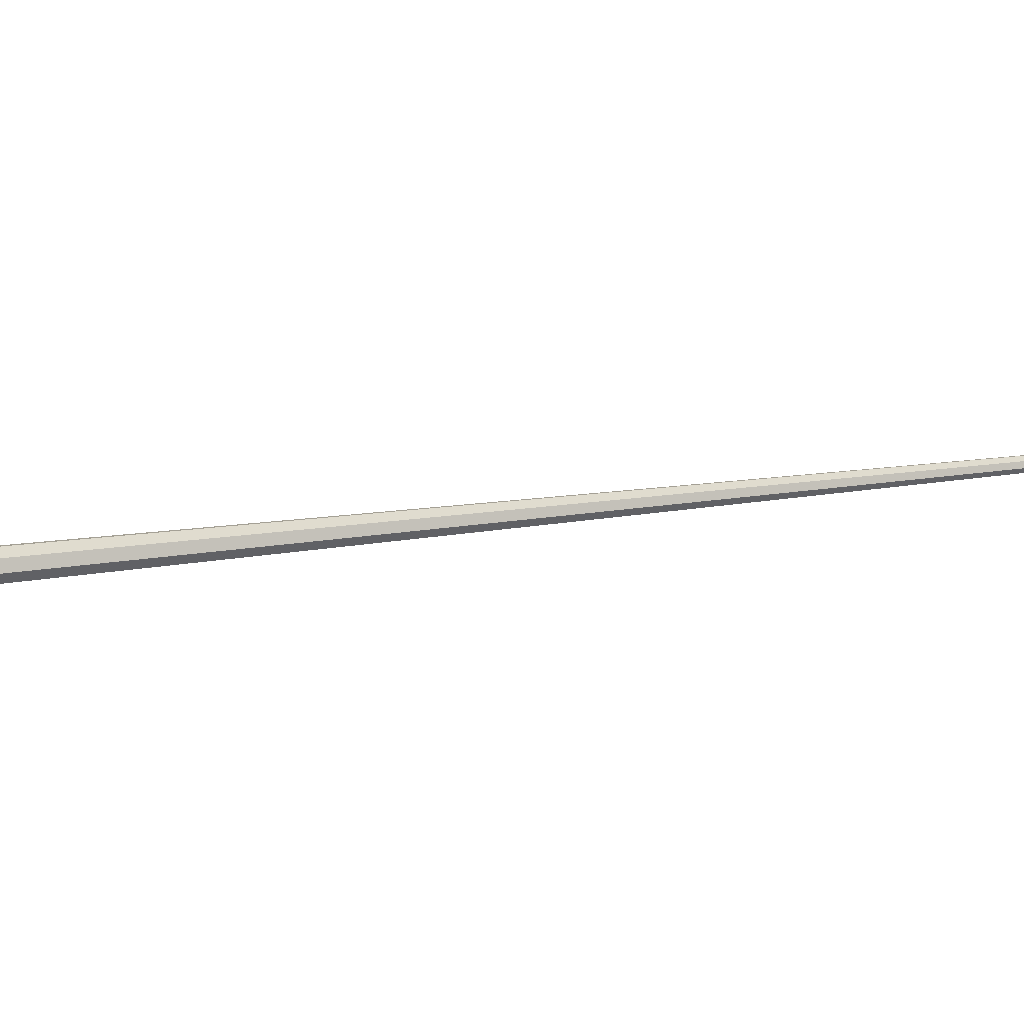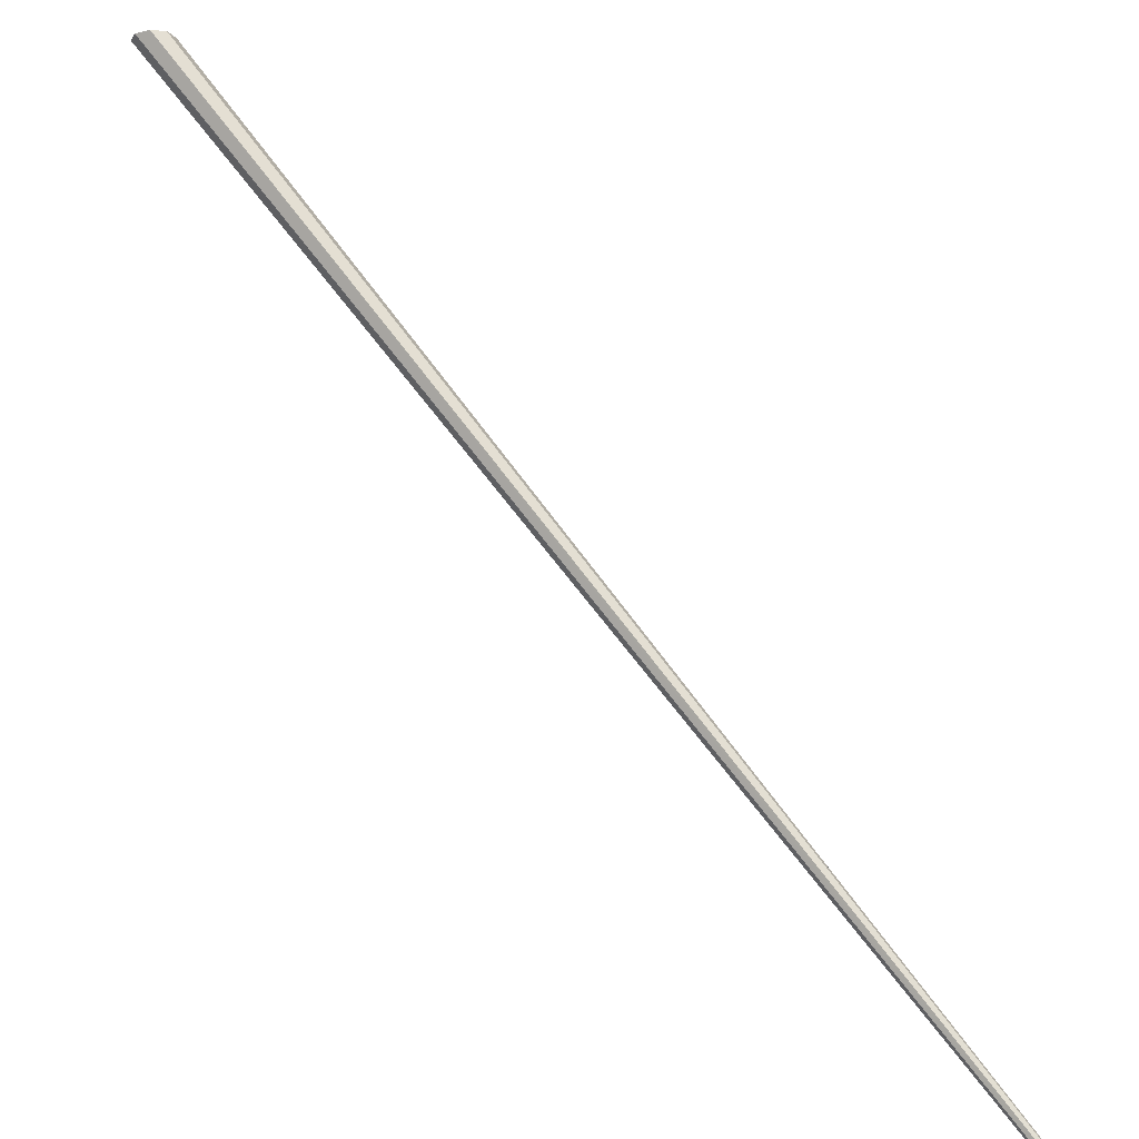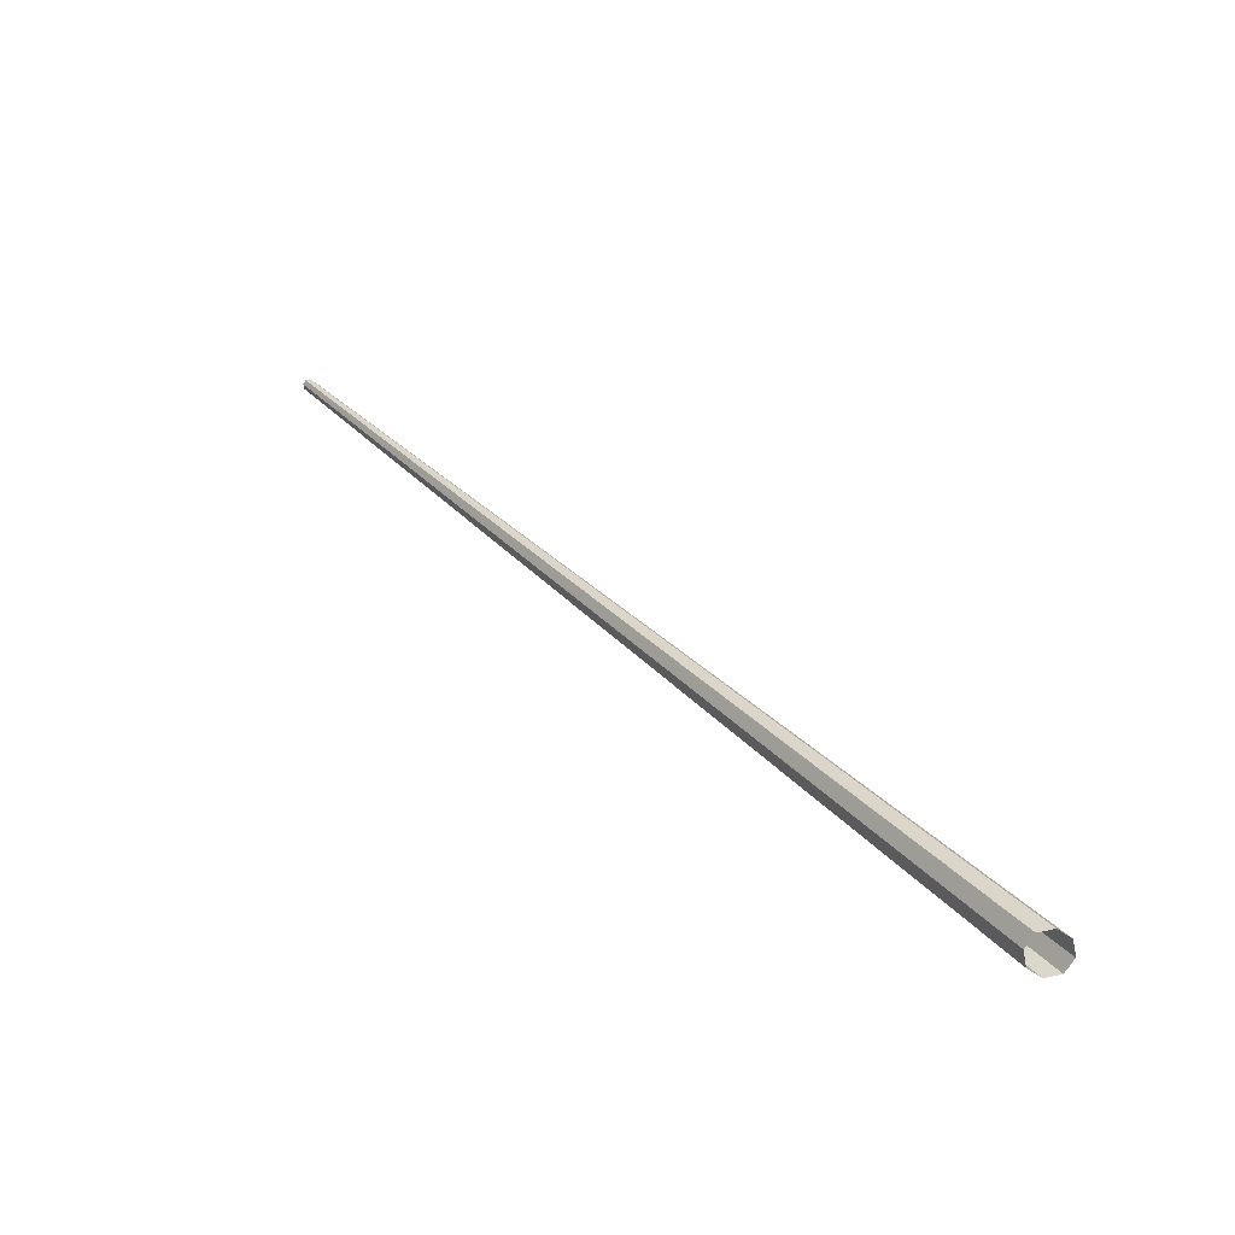
<metadata>
{"format":"obj","ext":"obj","renderer":"f3d","projection":"perspective","resolution":1024,"background":"white","views":[{"elev":-22.4,"azim":137.8,"up":"+Z"},{"elev":79.0,"azim":175.2,"up":"+Z"},{"elev":-66.8,"azim":-9.7,"up":"+Y"}]}
</metadata>
<code>
v 0.05429 0.409 -0.007911
v 0.09566 0.3461 -0.008816
v 0.09654 0.3461 -0.008423
v 0.05458 0.409 -0.007781
v 0.054 0.409 -0.007781
v 0.09478 0.3461 -0.008423
v 0.05388 0.409 -0.007471
v 0.09442 0.3461 -0.007471
v 0.054 0.409 -0.007157
v 0.09478 0.3461 -0.006519
v 0.05429 0.409 -0.007031
v 0.09566 0.3461 -0.006125
v 0.05458 0.409 -0.007157
v 0.09654 0.3461 -0.006519
v 0.0547 0.409 -0.007471
v 0.09691 0.3461 -0.007471
f 2 4 1
f 2 3 4
f 6 2 1
f 4 3 15
f 6 1 5
f 3 16 15
f 8 6 5
f 16 14 15
f 8 5 7
f 15 14 13
f 9 8 7
f 14 12 13
f 10 8 9
f 13 12 11
f 11 10 9
f 12 10 11

</code>
